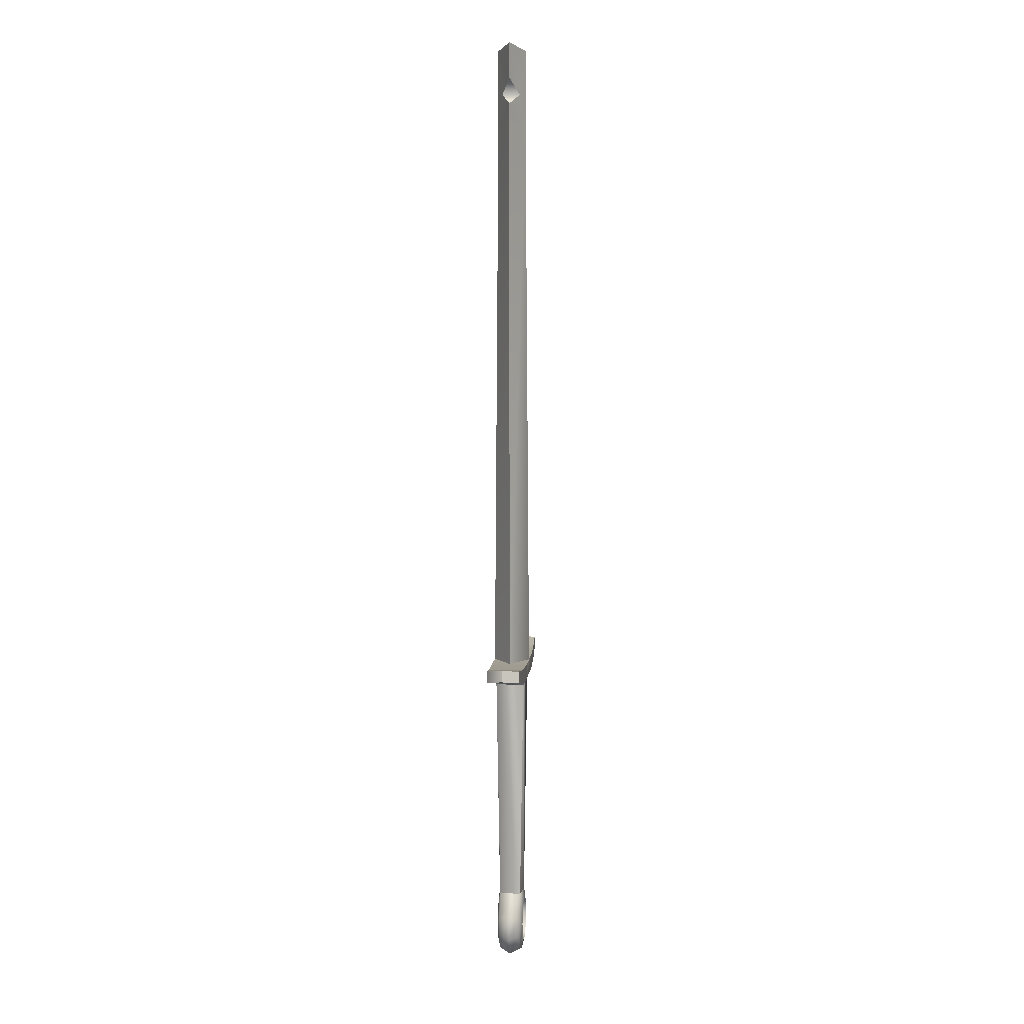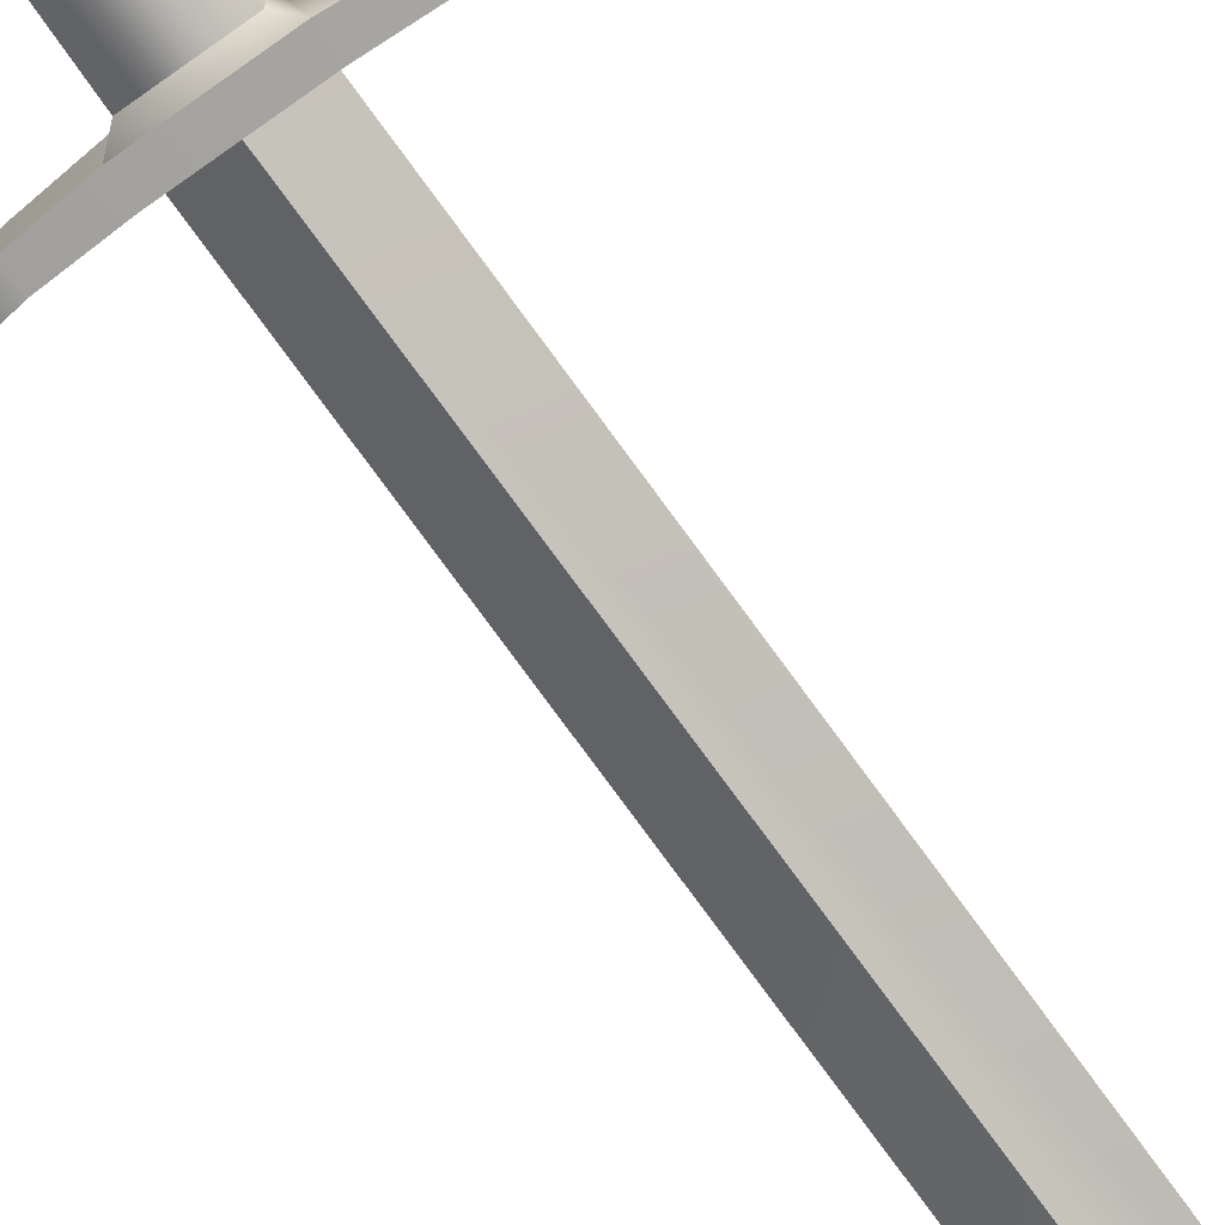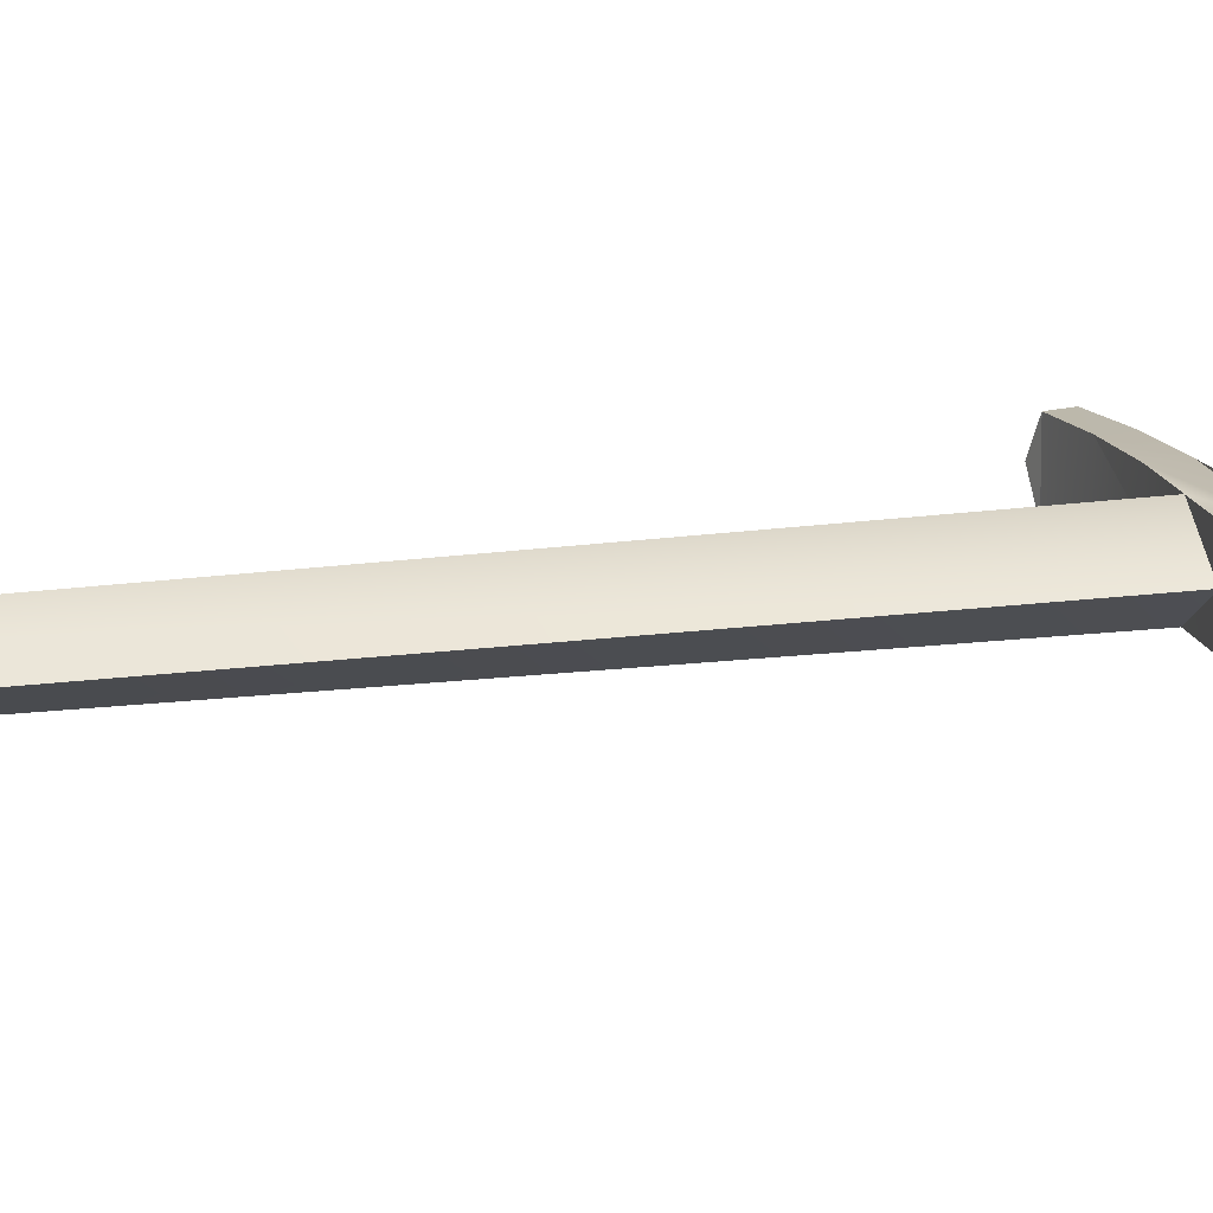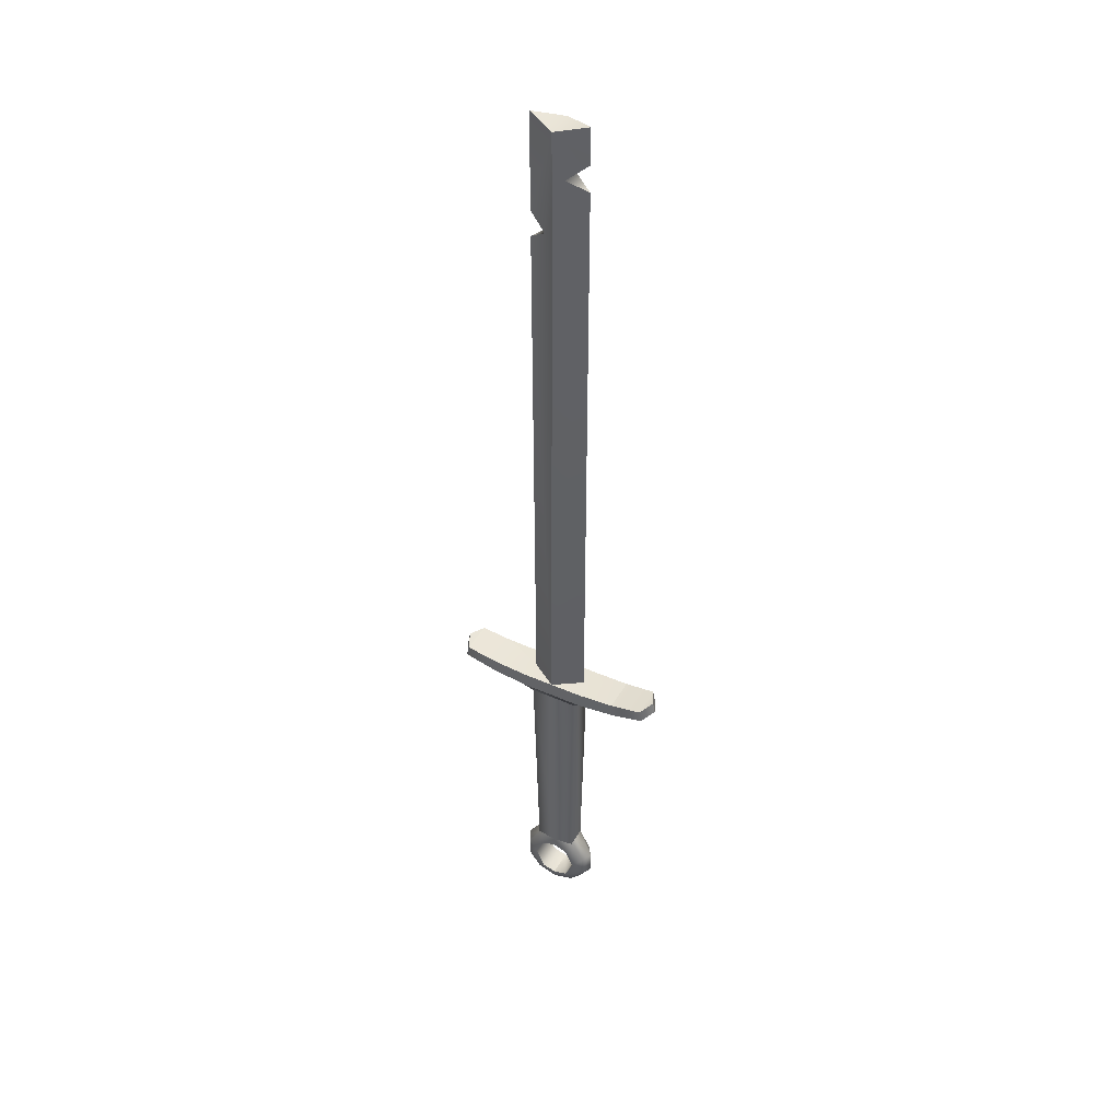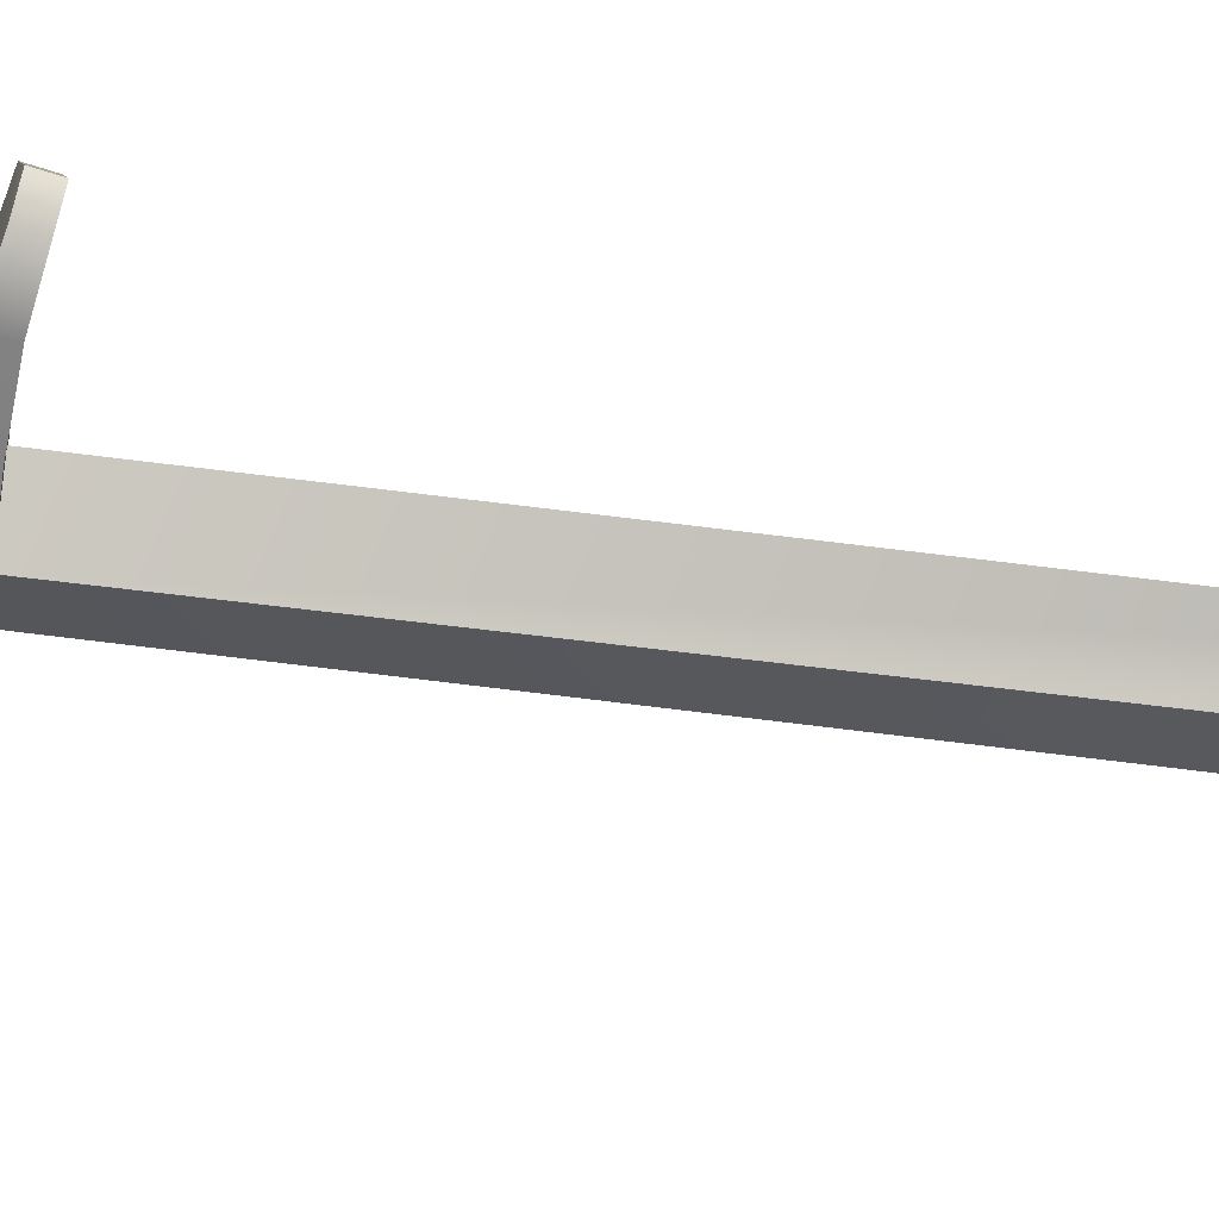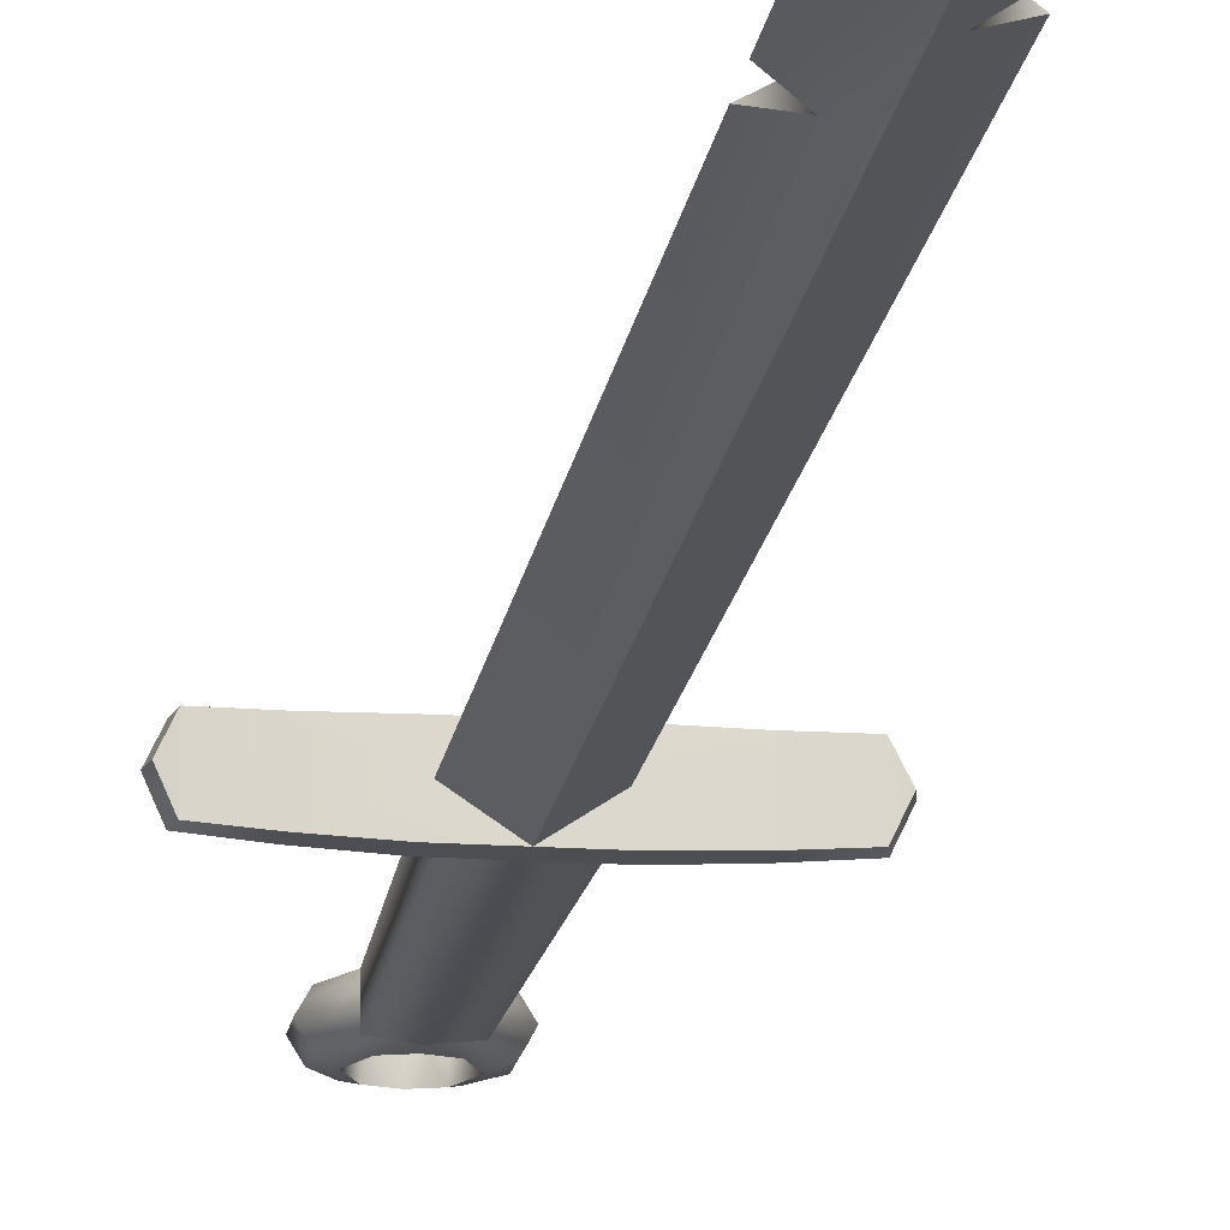
<metadata>
{"format":"obj","ext":"obj","renderer":"f3d","projection":"perspective","resolution":1024,"background":"white","views":[{"elev":6.3,"azim":95.4,"up":"+Z"},{"elev":-73.0,"azim":-144.4,"up":"+Y"},{"elev":16.4,"azim":74.3,"up":"+Y"},{"elev":42.8,"azim":27.9,"up":"+Z"},{"elev":-59.1,"azim":-97.8,"up":"+Y"},{"elev":-17.1,"azim":-8.2,"up":"+Y"}]}
</metadata>
<code>
o broken_sword_breaksword2
v -3.185 0.5259 5.807
v -3.431 0 5.873
v -3.185 -0.5259 5.807
v 3.504 0 5.506
v 3.185 0.5259 5.807
v 3.431 0 5.873
v 3.258 0.5259 5.44
v 0 0.3433 -4.738
v 0 0.4363 -4.411
v 0.4528 0.4363 -4.264
v -0.4527 0.4362 -4.264
v 0.6452 0.3433 -4.529
v 0.7326 0.4362 -3.641
v -1.044 0.3433 -3.301
v -0.4527 0.4363 -3.018
v -0.7325 0.4362 -3.641
v -0.6452 0.3433 -2.57
v 0 0.4363 -2.87
v 0 0.4225 -2.57
v 0.6452 0.3433 -2.57
v 0.4528 0.4362 -3.018
v 1.044 0.3433 -3.301
v 1.044 0.3433 -3.98
v 0.7647 0 -4.693
v 0 0 -4.942
v -0.6452 0.3433 -4.529
v -1.044 0.3433 -3.98
v -1.237 0 -3.239
v 1.237 0 -3.239
v 1.237 0 -4.043
v -0.7647 0 -4.693
v -1.237 0 -4.043
v -1.044 -0.3433 -3.301
v -0.6452 -0.3432 -2.57
v -1.044 -0.3433 -3.98
v -0.7322 -0.4362 -3.641
v -0.4525 -0.4362 -3.018
v 0 -0.4225 -2.57
v 0 -0.4362 -2.871
v 0.4525 -0.4362 -3.018
v 0.6452 -0.3432 -2.57
v 0.7322 -0.4362 -3.641
v 1.044 -0.3432 -3.301
v 1.044 -0.3432 -3.98
v 0.6452 -0.3433 -4.529
v -0.6452 -0.3432 -4.529
v 0 -0.4362 -4.41
v -0.4525 -0.4362 -4.263
v 0 -0.3433 -4.738
v 0.4525 -0.4362 -4.263
v 0.2981 0.2902 24.82
v 0.2981 -0.2902 24.82
v 0.9136 0 24.47
v 0.9136 0 25.31
v -0.376 0.1921 22.91
v -0.376 -0.1921 22.91
v -0.9136 0 23.38
v -0.9136 0 22.55
v 0 0.4598 26.29
v 0 -0.4598 26.29
v 0.9136 0 26.45
v -0.9136 0 26.45
v -3.504 0 5.506
v -3.258 0.5259 5.44
v 0.8897 0 5.613
v -0.0002 -0.5946 5.613
v 1.047 -0.5945 5.613
v 2.195 -0.5602 5.668
v 2.195 0.5602 5.668
v 1.047 0.5945 5.613
v -0.0002 0.5946 5.613
v -1.048 0.5945 5.613
v -0.89 0 5.613
v -2.195 0.5602 5.668
v -1.048 -0.5945 5.613
v -2.195 -0.5602 5.668
v 3.185 -0.5259 5.807
v 3.258 -0.5259 5.44
v 2.23 -0.5602 5.235
v 1.047 -0.5945 5.126
v -1.047 -0.5945 5.126
v -2.23 -0.5602 5.235
v -3.258 -0.5259 5.44
v 2.23 0.5602 5.235
v 1.047 0.5945 5.126
v 0.7619 0.4646 4.867
v -0.7619 0.4646 4.867
v -0.7619 -0.4646 4.867
v 0.7619 -0.4646 4.867
v 0 0.4598 23.66
v 0 -0.4598 23.66
v -1.047 0.5945 5.126
v -2.23 0.5602 5.235
v -3.185 0.5259 5.807
v -3.431 0 5.873
v -3.185 -0.5259 5.807
v 3.504 0 5.506
v 3.185 0.5259 5.807
v 3.431 0 5.873
v 0 0.3433 -4.738
v 0 0.4363 -4.411
v 0.4528 0.4363 -4.264
v -1.044 0.3433 -3.301
v -0.4527 0.4363 -3.018
v -0.7325 0.4362 -3.641
v 0 0.4225 -2.57
v 0 0.4363 -2.87
v -0.6452 0.3433 -2.57
v 0.6452 0.3433 -2.57
v 1.044 0.3433 -3.301
v 0.4528 0.4362 -3.018
v 1.044 0.3433 -3.98
v 0.6452 0.3433 -4.529
v 0.7326 0.4362 -3.641
v -1.044 0.3433 -3.98
v -0.7647 0 -4.693
v -1.237 0 -4.043
v -1.237 0 -3.239
v -1.044 -0.3433 -3.98
v -1.044 -0.3433 -3.301
v -0.4525 -0.4362 -3.018
v -0.6452 -0.3432 -2.57
v -0.7322 -0.4362 -3.641
v 0.4525 -0.4362 -3.018
v 0 -0.4225 -2.57
v 0 -0.4362 -2.871
v 1.044 -0.3432 -3.301
v 0.6452 -0.3432 -2.57
v 0.7322 -0.4362 -3.641
v 1.237 0 -4.043
v 1.237 0 -3.239
v 1.044 -0.3432 -3.98
v -0.6452 -0.3432 -4.529
v 0 -0.4362 -4.41
v -0.4525 -0.4362 -4.263
v 0.6452 -0.3433 -4.529
v 0 -0.3433 -4.738
v 0.7647 0 -4.693
v 0.2981 0.2902 24.82
v 0.2981 -0.2902 24.82
v 0.9136 0 24.47
v -0.376 0.1921 22.91
v -0.376 -0.1921 22.91
v -0.9136 0 23.38
v 0 0.4598 26.29
v 0 -0.4598 26.29
v 0.9136 0 26.45
v 0.8897 0 5.613
v -0.0002 -0.5946 5.613
v 1.047 -0.5945 5.613
v -0.0002 0.5946 5.613
v -1.048 0.5945 5.613
v -0.89 0 5.613
v 3.185 -0.5259 5.807
v 2.195 -0.5602 5.668
v 3.258 -0.5259 5.44
v -1.048 -0.5945 5.613
v -2.23 -0.5602 5.235
v -1.047 -0.5945 5.126
v 3.258 0.5259 5.44
v 2.23 -0.5602 5.235
v 2.23 0.5602 5.235
v 1.047 0.5945 5.126
v 1.047 0.5945 5.613
v 2.195 0.5602 5.668
v -1.047 0.5945 5.126
v -2.23 0.5602 5.235
v -2.195 0.5602 5.668
v 1.047 -0.5945 5.126
v 0.7619 -0.4646 4.867
v 0.7619 0.4646 4.867
v -3.258 -0.5259 5.44
v -3.504 0 5.506
v -3.258 0.5259 5.44
f 1 2 3
f 4 5 6
f 4 7 5
f 8 9 10
f 8 11 9
f 12 8 10
f 12 10 13
f 14 15 16
f 17 15 14
f 17 18 15
f 19 18 17
f 19 20 18
f 20 21 18
f 20 22 21
f 22 13 21
f 22 23 13
f 23 12 13
f 12 23 24
f 12 24 25
f 25 8 12
f 25 26 8
f 11 8 26
f 11 26 16
f 27 16 26
f 14 16 27
f 14 28 17
f 22 20 29
f 22 29 30
f 30 23 22
f 30 24 23
f 27 31 32
f 27 26 31
f 25 31 26
f 28 33 17
f 34 17 33
f 27 32 14
f 14 32 28
f 35 28 32
f 28 35 33
f 35 36 33
f 34 33 36
f 37 34 36
f 38 34 37
f 38 37 39
f 40 38 39
f 41 38 40
f 41 40 42
f 43 41 42
f 44 43 42
f 44 29 43
f 30 29 44
f 30 44 45
f 45 24 30
f 20 43 29
f 20 41 43
f 46 47 48
f 49 47 46
f 49 45 47
f 45 50 47
f 45 44 50
f 50 44 42
f 45 49 24
f 49 25 24
f 49 31 25
f 46 31 49
f 46 32 31
f 35 32 46
f 46 48 35
f 35 48 36
f 51 52 53
f 51 54 52
f 55 56 57
f 55 58 56
f 59 60 61
f 59 62 60
f 1 63 2
f 1 64 63
f 65 66 67
f 65 67 68
f 69 65 68
f 69 70 65
f 70 71 65
f 71 72 73
f 72 74 73
f 66 73 75
f 75 73 76
f 74 76 73
f 74 1 76
f 1 3 76
f 6 77 4
f 77 78 4
f 77 68 78
f 68 79 78
f 68 67 79
f 67 80 79
f 67 81 80
f 66 81 67
f 66 75 81
f 75 82 81
f 75 76 82
f 76 83 82
f 76 3 83
f 3 63 83
f 3 2 63
f 78 7 4
f 78 79 7
f 7 79 84
f 79 85 84
f 79 80 85
f 19 86 20
f 19 87 86
f 17 87 19
f 17 88 87
f 34 88 17
f 34 38 88
f 38 89 88
f 38 41 89
f 20 89 41
f 20 86 89
f 6 5 77
f 5 68 77
f 5 69 68
f 59 57 62
f 59 55 57
f 90 55 59
f 90 71 55
f 71 58 55
f 71 73 58
f 53 66 65
f 53 91 66
f 52 91 53
f 52 60 91
f 54 60 52
f 54 61 60
f 54 51 61
f 61 51 59
f 51 90 59
f 51 53 90
f 65 90 53
f 65 71 90
f 84 5 7
f 84 69 5
f 85 69 84
f 85 70 69
f 70 85 71
f 85 72 71
f 85 92 72
f 92 74 72
f 92 93 74
f 93 1 74
f 93 64 1
f 66 58 73
f 66 56 58
f 91 56 66
f 91 60 56
f 60 57 56
f 60 62 57
f 85 87 92
f 87 85 86
f 80 86 85
f 80 89 86
f 81 89 80
f 81 88 89
f 88 81 87
f 81 92 87
f 81 82 92
f 82 93 92
f 82 64 93
f 83 64 82
f 83 63 64
f 47 50 9
f 50 10 9
f 50 42 10
f 42 13 10
f 42 40 13
f 40 21 13
f 40 39 21
f 21 39 18
f 39 15 18
f 39 37 15
f 37 16 15
f 37 36 16
f 36 11 16
f 36 48 11
f 48 9 11
f 48 47 9
f 94 95 96
f 97 98 99
f 97 7 98
f 100 101 102
f 100 11 101
f 12 100 102
f 12 102 13
f 103 104 105
f 17 104 103
f 17 18 104
f 106 107 108
f 106 20 107
f 20 21 107
f 109 110 111
f 110 13 111
f 110 23 13
f 112 113 114
f 113 112 24
f 113 24 25
f 25 100 113
f 25 26 100
f 11 100 26
f 11 26 105
f 27 105 26
f 103 105 27
f 103 28 108
f 110 109 29
f 110 29 30
f 30 112 110
f 30 24 112
f 115 116 117
f 115 26 116
f 25 116 26
f 28 33 108
f 34 108 33
f 115 117 103
f 103 117 28
f 35 28 117
f 118 119 120
f 119 36 120
f 34 120 36
f 121 122 123
f 38 122 121
f 38 121 39
f 124 125 126
f 41 125 124
f 41 124 42
f 127 128 129
f 44 127 129
f 44 29 127
f 130 131 132
f 130 132 45
f 45 24 130
f 109 127 131
f 109 128 127
f 133 134 135
f 49 134 133
f 49 45 134
f 45 50 134
f 45 132 50
f 50 132 129
f 136 137 138
f 137 25 138
f 137 116 25
f 133 116 137
f 133 117 116
f 119 117 133
f 133 135 119
f 119 135 123
f 139 140 141
f 139 54 140
f 142 143 144
f 142 58 143
f 145 146 147
f 145 62 146
f 94 63 95
f 94 64 63
f 148 149 150
f 148 150 68
f 69 148 68
f 69 70 148
f 70 71 148
f 151 152 153
f 152 74 153
f 149 153 75
f 75 153 76
f 74 76 153
f 74 94 76
f 94 96 76
f 99 77 97
f 77 78 97
f 154 155 156
f 155 79 156
f 155 150 79
f 150 80 79
f 150 81 80
f 149 81 150
f 149 75 81
f 157 158 159
f 157 76 158
f 76 83 158
f 76 96 83
f 96 63 83
f 96 95 63
f 156 7 97
f 156 79 7
f 160 161 162
f 161 85 162
f 161 80 85
f 106 86 109
f 106 87 86
f 108 87 106
f 108 88 87
f 122 88 108
f 122 125 88
f 125 89 88
f 125 128 89
f 109 89 128
f 109 86 89
f 99 98 154
f 98 155 154
f 98 69 155
f 145 144 62
f 145 142 144
f 90 142 145
f 90 151 142
f 151 58 142
f 151 153 58
f 141 149 148
f 141 91 149
f 140 91 141
f 140 146 91
f 54 146 140
f 54 147 146
f 54 139 147
f 147 139 145
f 139 90 145
f 139 141 90
f 148 90 141
f 148 151 90
f 162 98 160
f 162 69 98
f 85 69 162
f 163 164 165
f 164 163 151
f 163 152 151
f 163 92 152
f 92 74 152
f 166 167 168
f 167 94 168
f 167 64 94
f 149 58 153
f 149 143 58
f 91 143 149
f 91 146 143
f 146 144 143
f 146 62 144
f 163 87 166
f 87 163 86
f 80 86 163
f 169 170 171
f 159 170 169
f 159 88 170
f 88 159 87
f 159 166 87
f 159 158 166
f 158 167 166
f 158 64 167
f 83 64 158
f 172 173 174
f 134 50 101
f 50 102 101
f 50 129 102
f 129 114 102
f 129 124 114
f 124 111 114
f 124 126 111
f 111 126 107
f 126 104 107
f 126 121 104
f 121 105 104
f 121 123 105
f 123 11 105
f 123 135 11
f 135 101 11
f 135 134 101

</code>
